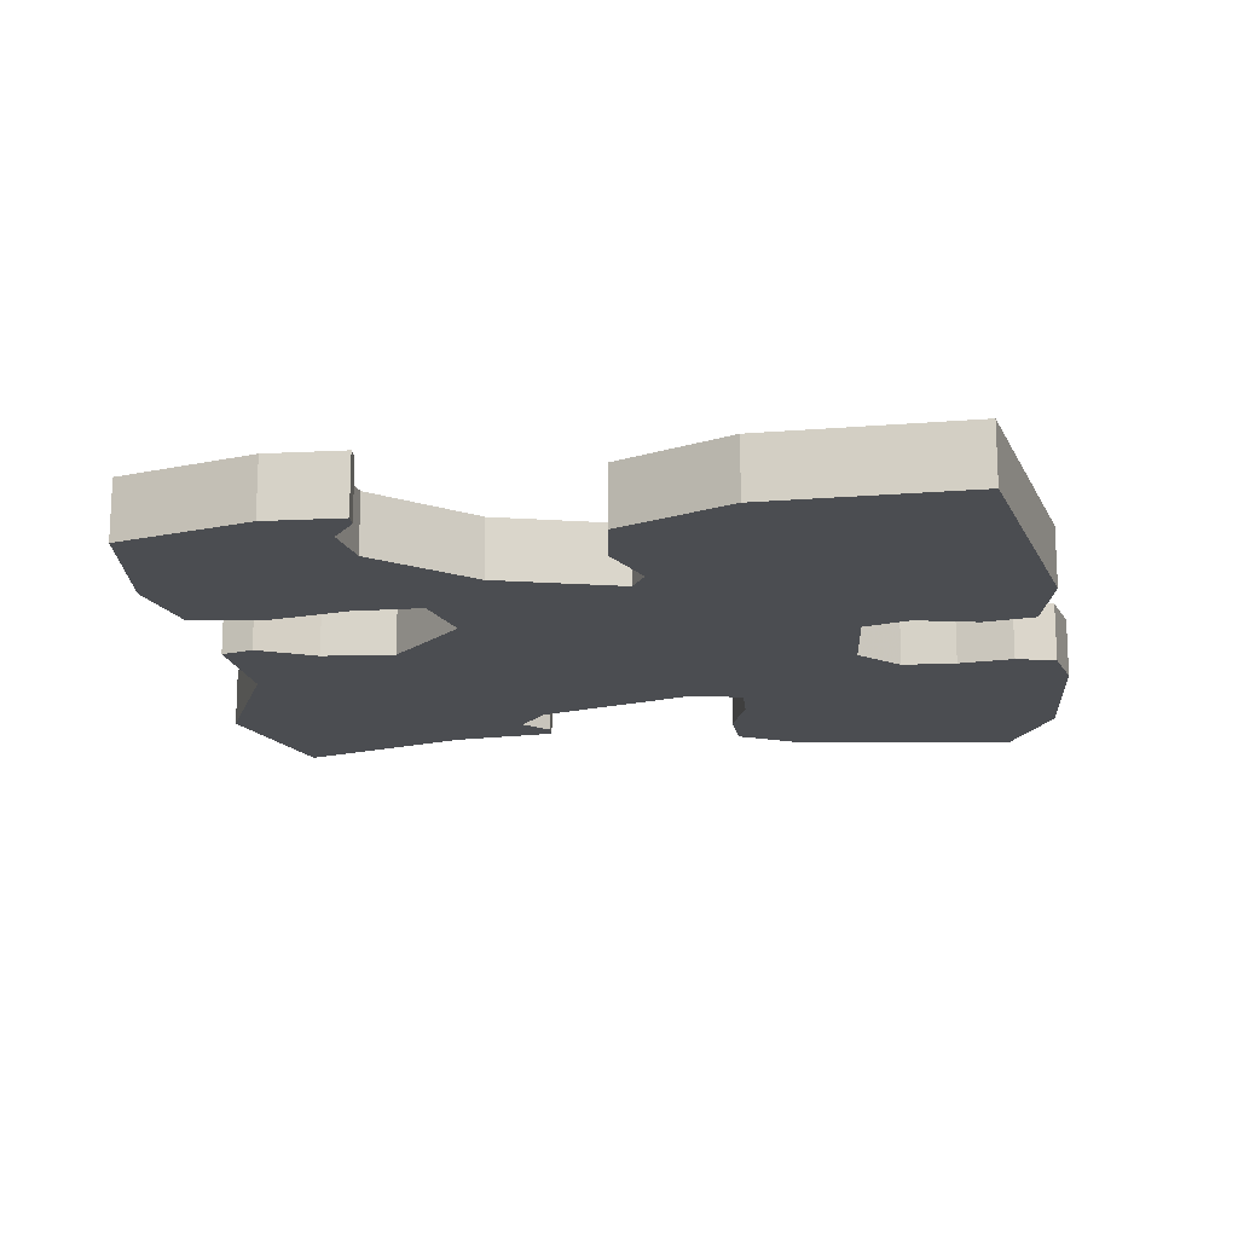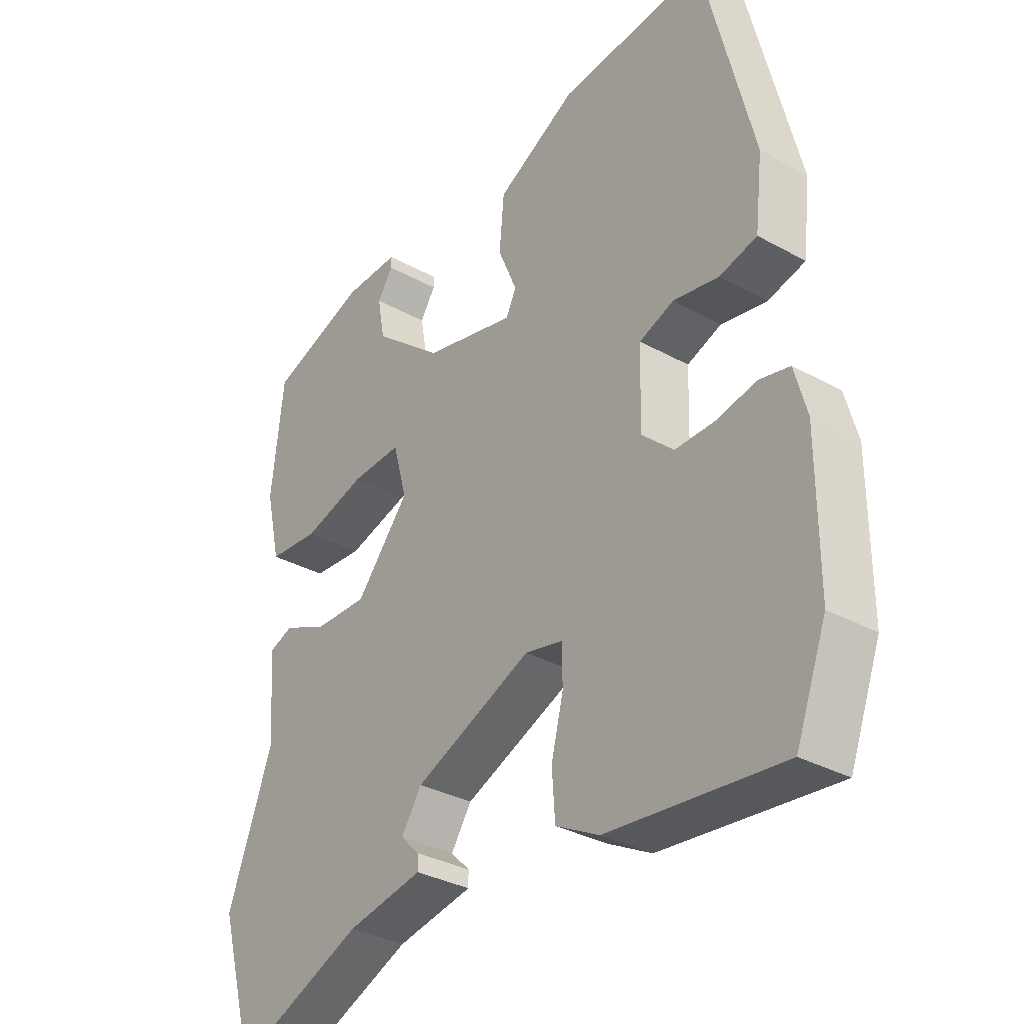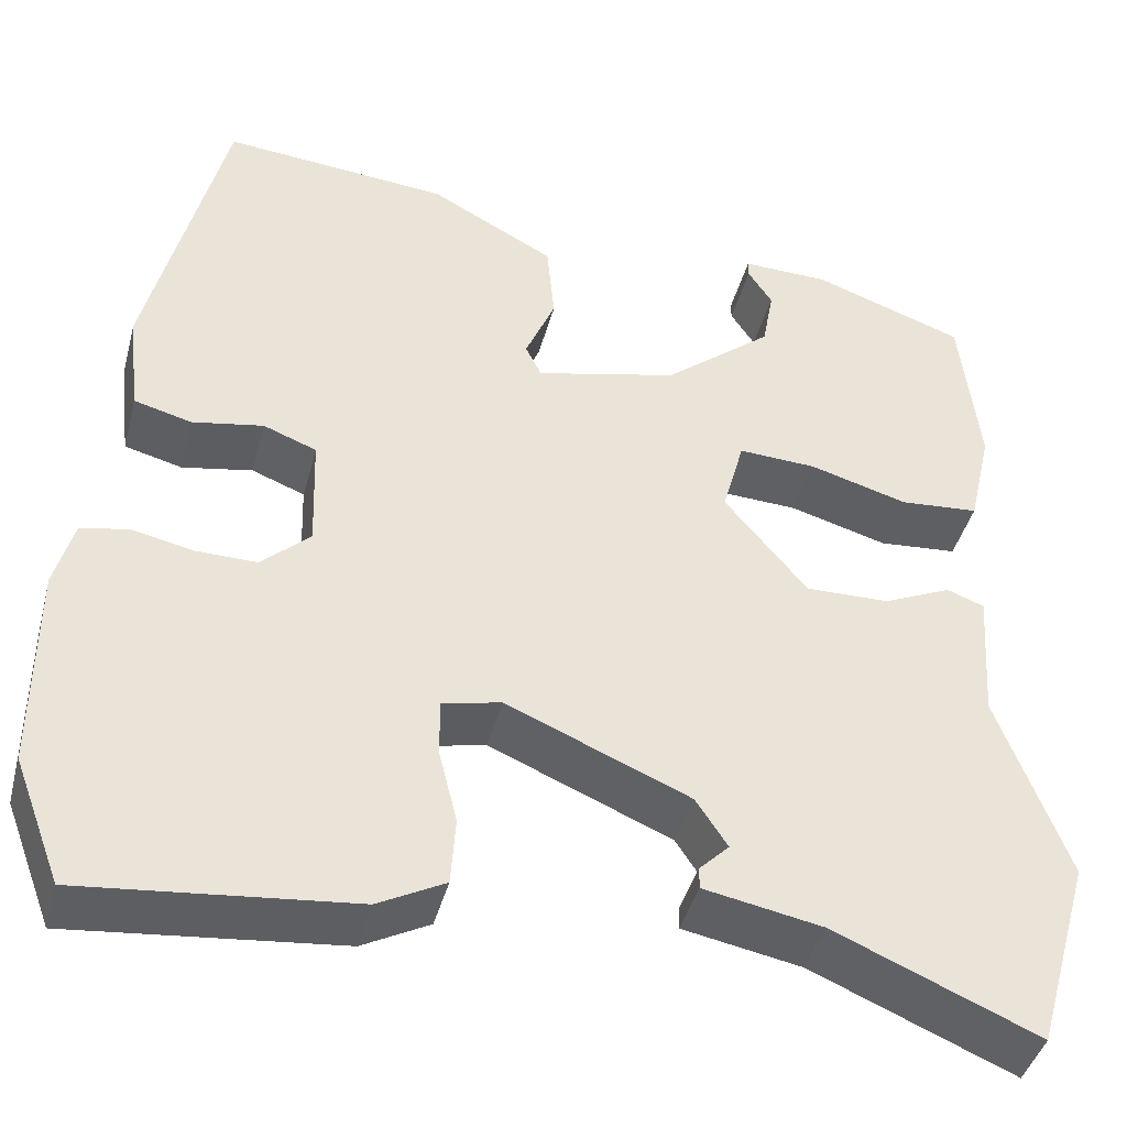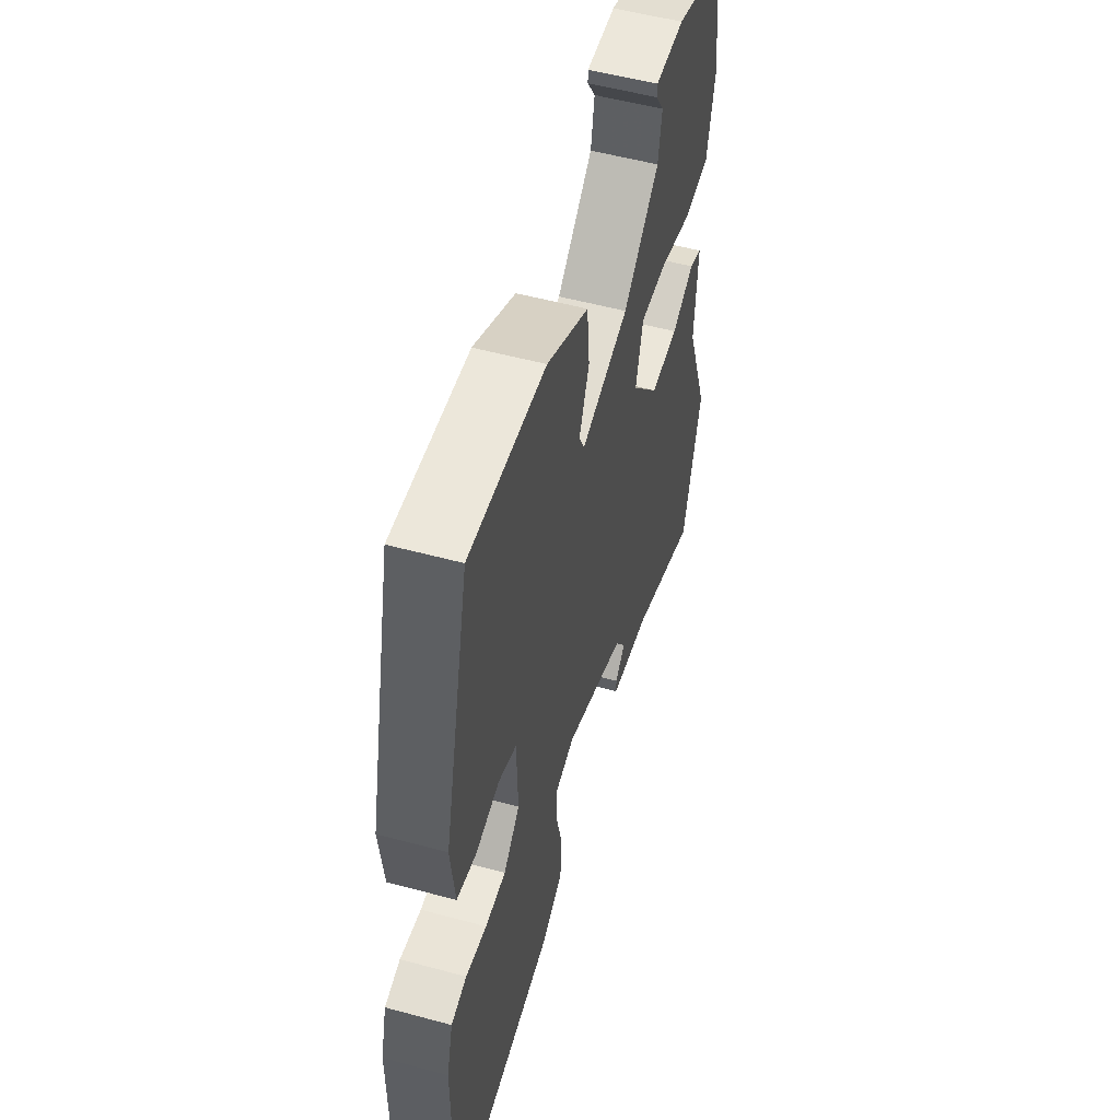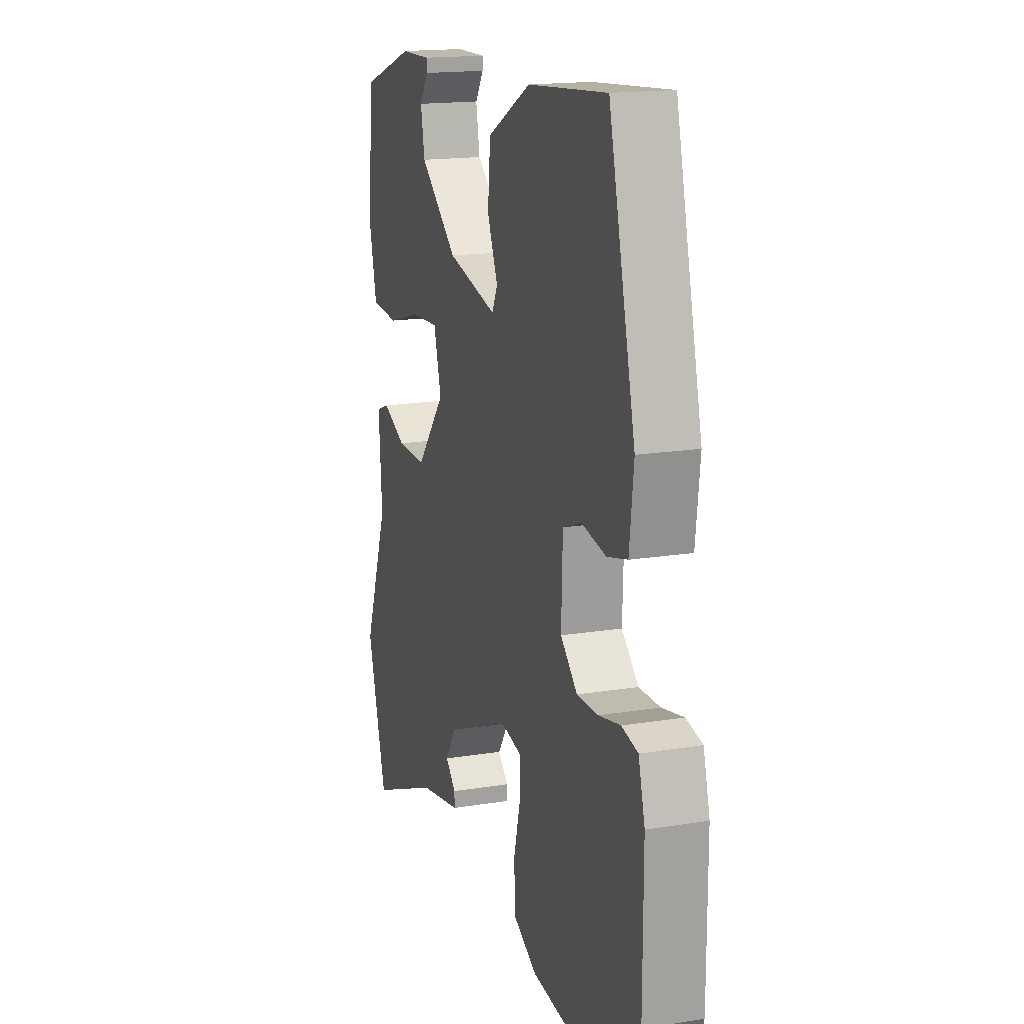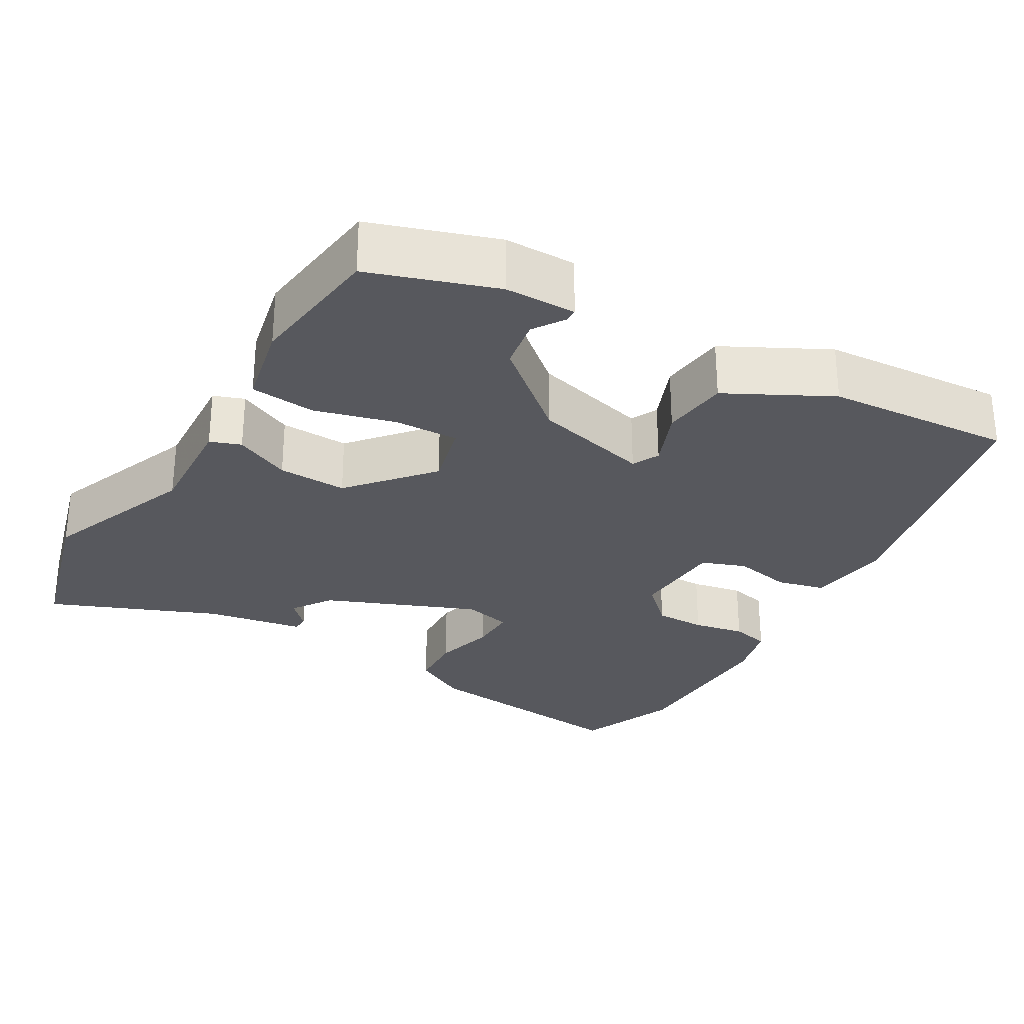
<metadata>
{"format":"obj","ext":"obj","renderer":"f3d","projection":"perspective","resolution":1024,"background":"white","views":[{"elev":-15.8,"azim":5.0,"up":"+Y"},{"elev":-33.0,"azim":52.6,"up":"+Z"},{"elev":-42.4,"azim":165.4,"up":"+Z"},{"elev":53.8,"azim":106.1,"up":"+Z"},{"elev":16.9,"azim":71.8,"up":"+Z"},{"elev":-28.9,"azim":-31.1,"up":"+Y"}]}
</metadata>
<code>
v -0.482 0.07 0.407
v -0.319 0.07 0.464
v -0.226 0.07 0.466
v -0.226 0.07 0.448
v -0.252 0.07 0.408
v -0.24 0.07 0.342
v -0.124 0.07 0.246
v 0.029 0.07 0.209
v 0.046 0.07 0.244
v 0.014 0.07 0.32
v 0.022 0.07 0.408
v 0.156 0.07 0.48
v 0.399 0.07 0.501
v 0.481 0.07 0.162
v 0.468 0.07 0.051
v 0.406 0.07 0.035
v 0.33 0.07 0.049
v 0.273 0.07 0.027
v 0.269 0.07 -0.096
v 0.321 0.07 -0.145
v 0.387 0.07 -0.144
v 0.454 0.07 -0.13
v 0.504 0.07 -0.141
v 0.524 0.07 -0.215
v 0.524 0.07 -0.437
v 0.473 0.07 -0.571
v 0.185 0.07 -0.541
v 0.113 0.07 -0.503
v 0.108 0.07 -0.43
v 0.128 0.07 -0.35
v 0.128 0.07 -0.289
v 0.065 0.07 -0.275
v -0.131 0.07 -0.358
v -0.165 0.07 -0.41
v -0.133 0.07 -0.442
v -0.133 0.07 -0.465
v -0.26 0.07 -0.489
v -0.477 0.07 -0.581
v -0.537 0.07 -0.372
v -0.462 0.07 -0.17
v -0.472 0.07 -0.027
v -0.432 0.07 -0.012
v -0.359 0.07 -0.045
v -0.269 0.07 -0.047
v -0.18 0.07 0.06
v -0.203 0.07 0.145
v -0.287 0.07 0.141
v -0.392 0.07 0.111
v -0.477 0.07 0.118
v -0.502 0.07 0.227
v -0.482 0 0.407
v -0.319 0 0.464
v -0.226 0 0.466
v -0.226 0 0.448
v -0.252 0 0.408
v -0.24 0 0.342
v -0.124 0 0.246
v 0.029 0 0.209
v 0.046 0 0.244
v 0.014 0 0.32
v 0.022 0 0.408
v 0.156 0 0.48
v 0.399 0 0.501
v 0.481 0 0.162
v 0.468 0 0.051
v 0.406 0 0.035
v 0.33 0 0.049
v 0.273 0 0.027
v 0.269 0 -0.096
v 0.321 0 -0.145
v 0.387 0 -0.144
v 0.454 0 -0.13
v 0.504 0 -0.141
v 0.524 0 -0.215
v 0.524 0 -0.437
v 0.473 0 -0.571
v 0.185 0 -0.541
v 0.113 0 -0.503
v 0.108 0 -0.43
v 0.128 0 -0.35
v 0.128 0 -0.289
v 0.065 0 -0.275
v -0.131 0 -0.358
v -0.165 0 -0.41
v -0.133 0 -0.442
v -0.133 0 -0.465
v -0.26 0 -0.489
v -0.477 0 -0.581
v -0.537 0 -0.372
v -0.462 0 -0.17
v -0.472 0 -0.027
v -0.432 0 -0.012
v -0.359 0 -0.045
v -0.269 0 -0.047
v -0.18 0 0.06
v -0.203 0 0.145
v -0.287 0 0.141
v -0.392 0 0.111
v -0.477 0 0.118
v -0.502 0 0.227
f 50 1 2
f 49 50 2
f 48 49 2
f 47 48 2
f 46 47 2
f 40 41 42 43
f 40 43 44
f 39 40 44
f 38 39 44
f 37 38 44
f 34 35 36 37
f 37 44 45
f 34 37 45
f 33 34 45
f 28 29 30
f 27 28 30
f 26 27 30
f 25 26 30
f 24 25 30
f 23 24 30
f 22 23 30
f 21 22 30
f 20 21 30 31
f 19 20 31 32
f 15 16 17
f 14 15 17
f 13 14 17
f 12 13 17
f 11 12 17
f 10 11 17
f 9 10 17
f 8 9 17 18
f 32 33 45
f 19 32 45
f 18 19 45
f 8 18 45
f 7 8 45
f 2 3 4 5
f 6 7 45 46
f 6 46 2
f 2 5 6
f 52 51 100
f 52 100 99
f 52 99 98
f 52 98 97
f 52 97 96
f 93 92 91 90
f 94 93 90
f 94 90 89
f 94 89 88
f 94 88 87
f 87 86 85 84
f 95 94 87
f 95 87 84
f 95 84 83
f 80 79 78
f 80 78 77
f 80 77 76
f 80 76 75
f 80 75 74
f 80 74 73
f 80 73 72
f 80 72 71
f 81 80 71 70
f 82 81 70 69
f 67 66 65
f 67 65 64
f 67 64 63
f 67 63 62
f 67 62 61
f 67 61 60
f 67 60 59
f 68 67 59 58
f 95 83 82
f 95 82 69
f 95 69 68
f 95 68 58
f 95 58 57
f 55 54 53 52
f 96 95 57 56
f 52 96 56
f 56 55 52
f 1 51 52 2
f 2 52 53 3
f 3 53 54 4
f 4 54 55 5
f 5 55 56 6
f 6 56 57 7
f 7 57 58 8
f 8 58 59 9
f 9 59 60 10
f 10 60 61 11
f 11 61 62 12
f 12 62 63 13
f 13 63 64 14
f 14 64 65 15
f 15 65 66 16
f 16 66 67 17
f 17 67 68 18
f 18 68 69 19
f 19 69 70 20
f 20 70 71 21
f 21 71 72 22
f 22 72 73 23
f 23 73 74 24
f 24 74 75 25
f 25 75 76 26
f 26 76 77 27
f 27 77 78 28
f 28 78 79 29
f 29 79 80 30
f 30 80 81 31
f 31 81 82 32
f 32 82 83 33
f 33 83 84 34
f 34 84 85 35
f 35 85 86 36
f 36 86 87 37
f 37 87 88 38
f 38 88 89 39
f 39 89 90 40
f 40 90 91 41
f 41 91 92 42
f 42 92 93 43
f 43 93 94 44
f 44 94 95 45
f 45 95 96 46
f 46 96 97 47
f 47 97 98 48
f 48 98 99 49
f 49 99 100 50
f 50 100 51 1

</code>
